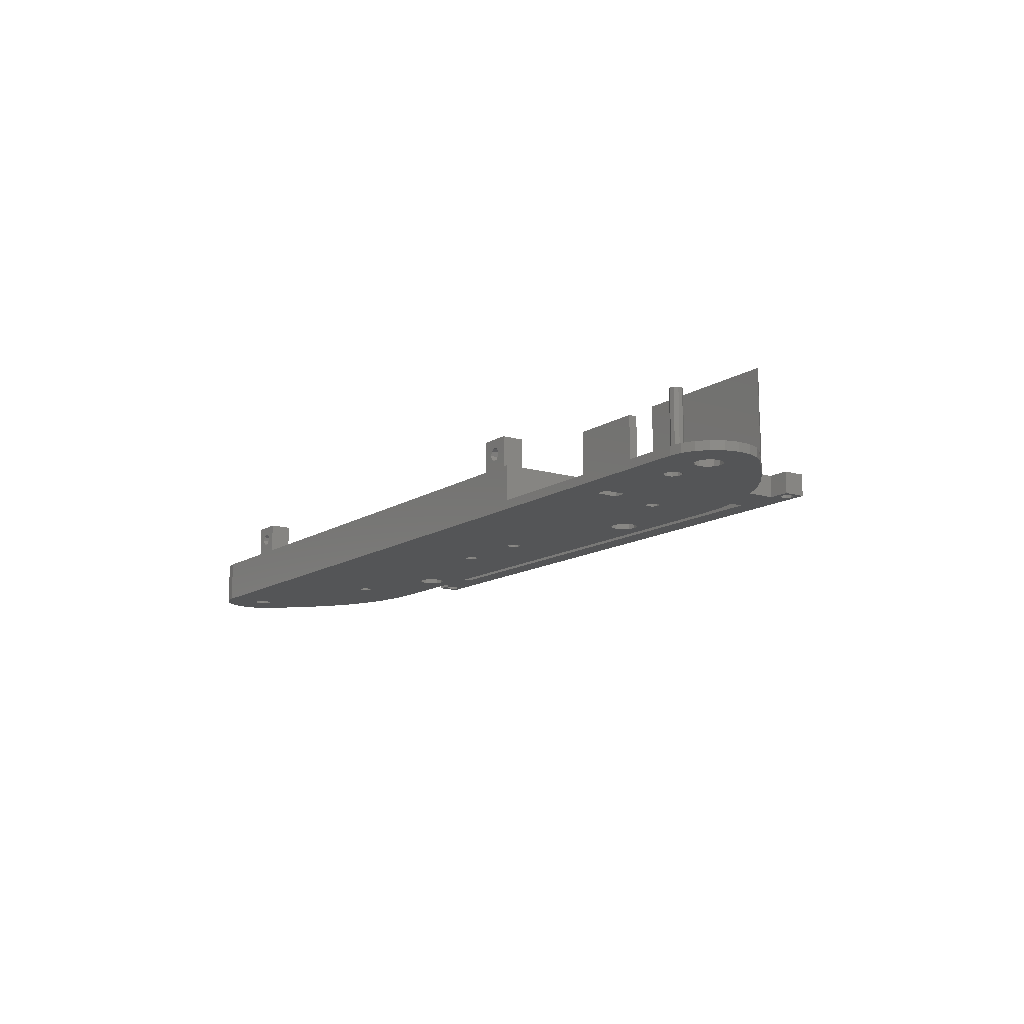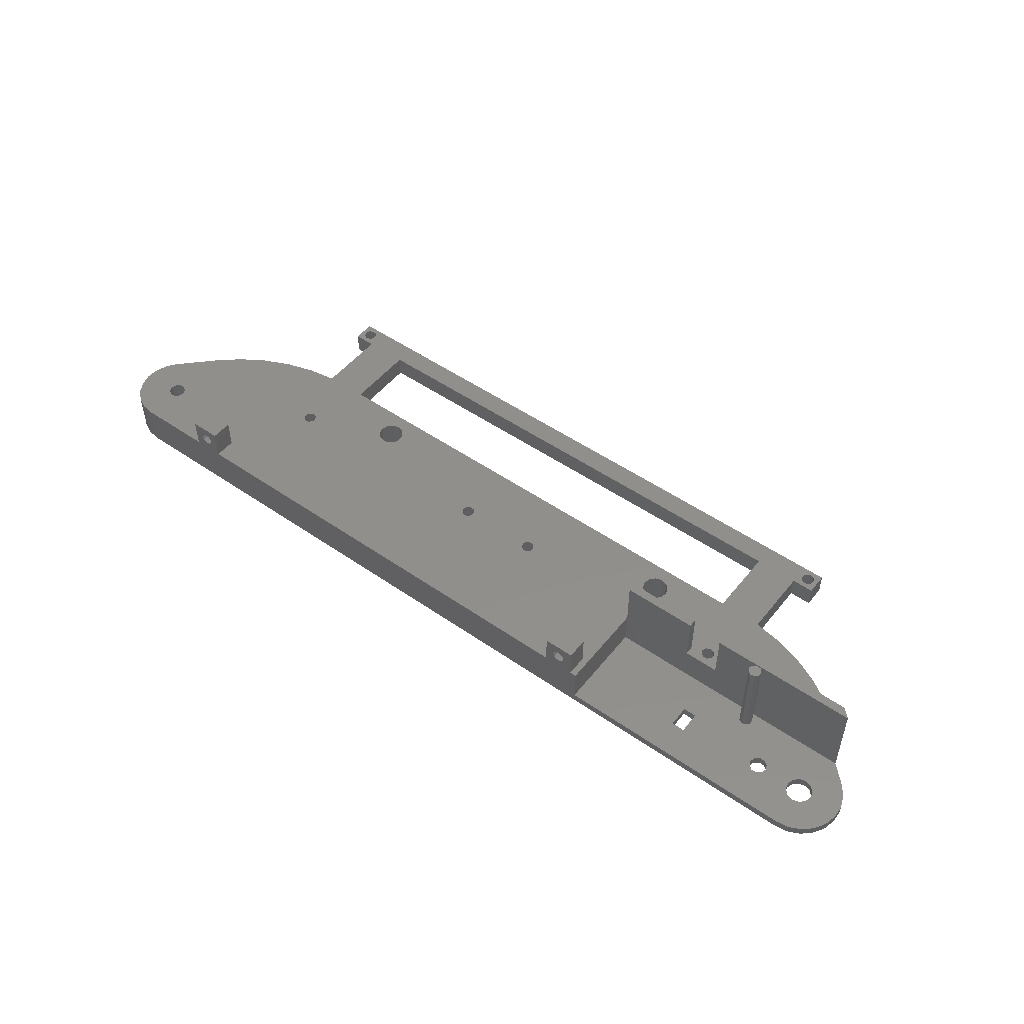
<metadata>
{"format":"stl","ext":"stl","renderer":"f3d","projection":"perspective","resolution":1024,"background":"white","views":[{"elev":-12.9,"azim":55.3,"up":"+Z"},{"elev":50.3,"azim":37.3,"up":"+Z"}]}
</metadata>
<code>
# stl→obj: 405 verts, 866 faces
v -80 -19.32 5
v -80 -14.31 5
v -97.5 -19.32 5
v -73 -19.32 5
v 33 -19.32 5
v -73 -14.31 5
v 33 -14.31 5
v 40 -19.32 5
v 41.5 -19.32 5
v 40 -14.31 5
v 41.5 1.885 5
v 41.5 3.885 5
v 58.63 1.885 5
v 66.63 1.885 5
v 58.63 3.885 5
v 62.37 3.338 5
v 61.48 3.851 5
v 61.13 4.815 5
v 61.48 5.779 5
v 62.37 6.292 5
v 63.38 3.516 5
v 66.63 3.885 5
v 64.04 4.302 5
v 98.44 3.885 5
v 64.04 5.328 5
v 97.07 5.256 5
v 63.38 6.114 5
v 92.05 9.627 5
v 86.47 13.26 5
v 80.44 16.09 5
v 74.07 18.05 5
v 67.5 19.12 5
v 57.5 19.32 5
v 44.43 11.81 5
v 43.33 10.72 5
v 41.83 10.31 5
v 10.12 3.516 5
v 9.11 3.338 5
v 8.221 3.851 5
v 7.87 4.815 5
v 8.221 5.779 5
v 9.11 6.292 5
v 10.78 4.302 5
v 40.33 10.72 5
v 10.78 5.328 5
v 39.23 11.81 5
v 10.12 6.114 5
v 38.83 13.31 5
v 39.23 14.81 5
v -8.62 3.516 5
v -9.63 3.338 5
v -10.52 3.851 5
v -10.87 4.815 5
v -10.52 5.779 5
v -9.63 6.292 5
v -100.4 -18.88 5
v -7.96 4.302 5
v -7.96 5.328 5
v 40.33 15.91 5
v -8.62 6.114 5
v 41.83 16.32 5
v -57.5 19.32 5
v -40.33 15.91 5
v -39.23 14.81 5
v -40.33 10.72 5
v -41.83 10.31 5
v -103.1 -17.63 5
v -43.33 10.72 5
v -105.2 -15.66 5
v -61.88 3.516 5
v -96.88 -11.22 5
v -106.7 -13.14 5
v -98.12 -11.22 5
v -107.5 -10.3 5
v -99.12 -10.49 5
v -107.3 -7.364 5
v -99.5 -9.315 5
v -106.3 -4.601 5
v -99.12 -8.139 5
v -104.6 -2.244 5
v -98.12 -7.413 5
v -97.07 5.256 5
v -96.88 -7.413 5
v -92.05 9.627 5
v -95.88 -8.139 5
v -86.47 13.26 5
v -95.5 -9.315 5
v -80.44 16.09 5
v -95.88 -10.49 5
v -74.07 18.05 5
v -62.89 3.338 5
v -63.78 3.851 5
v -64.13 4.815 5
v -67.5 19.12 5
v -63.78 5.779 5
v -67.5 35.69 5
v -62.89 6.292 5
v -61.88 6.114 5
v -61.22 5.328 5
v -61.22 4.302 5
v -44.43 11.81 5
v -44.83 13.31 5
v -57.5 35.69 5
v 57.5 35.69 5
v 67.5 35.69 5
v 72.5 35.69 5
v 70.75 36.89 5
v 69.74 36.71 5
v 68.85 37.22 5
v 68.5 38.19 5
v 68.85 39.15 5
v -72.5 35.69 5
v 69.74 39.66 5
v -71.15 37.22 5
v -72.5 40.69 5
v -71.5 38.19 5
v -70.26 39.66 5
v 72.5 40.69 5
v -69.25 39.48 5
v 71.41 38.7 5
v 71.41 37.67 5
v 44.83 13.31 5
v 44.43 14.81 5
v 43.33 15.91 5
v -39.23 11.81 5
v -38.83 13.31 5
v -41.83 16.32 5
v -43.33 15.91 5
v -44.43 14.81 5
v -70.26 36.71 5
v -71.15 39.15 5
v -69.25 36.89 5
v -68.59 37.67 5
v -68.59 38.7 5
v 70.75 39.48 5
v -69.4 18.9 -5
v -63.13 19.32 -5
v -75.55 17.68 -5
v 63.13 19.32 -5
v -81.5 15.66 -5
v 69.4 18.9 -5
v -41.83 16.32 -5
v -87.13 12.88 -5
v -43.33 15.91 -5
v -92.35 9.396 -5
v -44.43 14.81 -5
v -97.07 5.256 -5
v -44.83 13.31 -5
v -104.6 -2.244 -5
v -44.43 11.81 -5
v -106.3 -4.601 -5
v -62.89 6.292 -5
v -107.3 -7.364 -5
v -63.78 5.779 -5
v -107.5 -10.3 -5
v -64.13 4.815 -5
v -98.12 -7.413 -5
v -106.7 -13.14 -5
v -99.12 -8.139 -5
v -105.2 -15.66 -5
v -99.5 -9.315 -5
v -103.1 -17.63 -5
v -99.12 -10.49 -5
v -100.4 -18.88 -5
v -98.12 -11.22 -5
v -97.5 -19.32 -5
v -96.88 -11.22 -5
v 97.5 -19.32 -5
v -95.88 -10.49 -5
v 100.4 -18.88 -5
v -95.5 -9.315 -5
v 103.1 -17.63 -5
v -95.88 -8.139 -5
v 105.2 -15.66 -5
v -96.88 -7.413 -5
v 106.7 -13.14 -5
v -63.78 3.851 -5
v 64.5 -11.81 -5
v 67.5 -11.81 -5
v 97.5 -12.31 -5
v 107.5 -10.3 -5
v 99 -11.91 -5
v 107.3 -7.364 -5
v 100.1 -10.81 -5
v 106.3 -4.601 -5
v 100.5 -9.315 -5
v 104.6 -2.244 -5
v 100.1 -7.815 -5
v 97.07 5.256 -5
v 99 -6.717 -5
v 92.35 9.396 -5
v 97.5 -6.315 -5
v 87.13 12.88 -5
v 96 -6.717 -5
v 81.5 15.66 -5
v 94.9 -7.815 -5
v 75.55 17.68 -5
v 94.5 -9.315 -5
v 94.9 -10.81 -5
v -40.33 15.91 -5
v 41.83 16.32 -5
v -39.23 14.81 -5
v 40.33 15.91 -5
v -38.83 13.31 -5
v 39.23 14.81 -5
v -39.23 11.81 -5
v 38.83 13.31 -5
v -40.33 10.72 -5
v 39.23 11.81 -5
v -41.83 10.31 -5
v 40.33 10.72 -5
v 41.83 10.31 -5
v 43.33 15.91 -5
v 44.43 14.81 -5
v 63.38 6.114 -5
v 44.83 13.31 -5
v 62.37 6.292 -5
v 44.43 11.81 -5
v 61.48 5.779 -5
v 43.33 10.72 -5
v 61.13 4.815 -5
v 61.48 3.851 -5
v 62.37 3.338 -5
v 64.04 5.328 -5
v 64.04 4.302 -5
v 96 -11.91 -5
v 87.12 -7.413 -5
v 63.38 3.516 -5
v 85.88 -7.413 -5
v 84.88 -8.139 -5
v 9.11 6.292 -5
v 8.221 5.779 -5
v 7.87 4.815 -5
v -9.63 6.292 -5
v -10.52 5.779 -5
v -10.87 4.815 -5
v -10.52 3.851 -5
v -9.63 3.338 -5
v -8.62 6.114 -5
v 8.221 3.851 -5
v -7.96 5.328 -5
v 9.11 3.338 -5
v -7.96 4.302 -5
v 10.12 6.114 -5
v 10.78 5.328 -5
v 10.78 4.302 -5
v 84.5 -9.315 -5
v 10.12 3.516 -5
v 67.5 -6.815 -5
v 64.5 -6.815 -5
v -8.62 3.516 -5
v 84.88 -10.49 -5
v 85.88 -11.22 -5
v -62.89 3.338 -5
v -61.88 3.516 -5
v -61.22 4.302 -5
v -43.33 10.72 -5
v -61.22 5.328 -5
v -61.88 6.114 -5
v 88.12 -8.139 -5
v 88.5 -9.315 -5
v 88.12 -10.49 -5
v 87.12 -11.22 -5
v -73 -14.31 12
v -75.75 -14.31 9.799
v -80 -14.31 12
v -76.76 -14.31 9.977
v -77.65 -14.31 9.464
v -78 -14.31 8.5
v -76.76 -14.31 7.023
v -75.75 -14.31 7.201
v -75.09 -14.31 7.987
v -75.09 -14.31 9.013
v -77.65 -14.31 7.536
v -73 -19.32 12
v 41.5 -19.32 -3
v 40 -19.32 12
v 37.91 -19.32 9.013
v 37.91 -19.32 7.987
v 37.25 -19.32 7.201
v 36.24 -19.32 7.023
v 35.35 -19.32 7.536
v 37.25 -19.32 9.799
v 36.24 -19.32 9.977
v 33 -19.32 12
v 35.35 -19.32 9.464
v 35 -19.32 8.5
v -75.09 -19.32 9.013
v -75.09 -19.32 7.987
v -75.75 -19.32 7.201
v -76.76 -19.32 7.023
v -75.75 -19.32 9.799
v -76.76 -19.32 9.977
v -80 -19.32 12
v -77.65 -19.32 9.464
v -78 -19.32 8.5
v -77.65 -19.32 7.536
v 97.5 -19.32 -3
v 33 -14.31 12
v 40 -14.31 12
v 37.25 -14.31 9.799
v 36.24 -14.31 9.977
v 35.35 -14.31 9.464
v 35 -14.31 8.5
v 36.24 -14.31 7.023
v 37.25 -14.31 7.201
v 37.91 -14.31 7.987
v 37.91 -14.31 9.013
v 35.35 -14.31 7.536
v 41.5 1.885 -3
v 41.5 1.885 16
v 41.5 3.885 16
v 58.63 3.885 16
v 58.63 1.885 16
v 100.4 1.885 -3
v 100.4 1.885 16
v 66.63 1.885 16
v 66.63 3.885 16
v 98.44 3.885 16
v 104.6 -2.244 -3
v 67.5 19.12 0
v 65.32 19.27 0
v 63.13 19.32 0
v 67.5 35.69 0
v 72.5 35.69 0
v 72.5 40.69 0
v -72.5 40.69 0
v -72.5 35.69 0
v -67.5 35.69 0
v -67.5 19.12 0
v -65.32 19.27 0
v -63.13 19.32 0
v -71.15 37.22 0
v -71.5 38.19 0
v -70.26 36.71 0
v -69.25 36.89 0
v -68.59 37.67 0
v -68.59 38.7 0
v -69.25 39.48 0
v -70.26 39.66 0
v -71.15 39.15 0
v 68.85 37.22 0
v 68.5 38.19 0
v 69.74 36.71 0
v 70.75 36.89 0
v 71.41 37.67 0
v 71.41 38.7 0
v 70.75 39.48 0
v 69.74 39.66 0
v 68.85 39.15 0
v -57.5 19.32 0
v 57.5 19.32 0
v -57.5 35.69 0
v 57.5 35.69 0
v 100.4 -18.88 -3
v 103.1 -17.63 -3
v 105.2 -15.66 -3
v 106.7 -13.14 -3
v 107.5 -10.3 -3
v 107.3 -7.364 -3
v 106.3 -4.601 -3
v 94.9 -10.81 -3
v 94.5 -9.315 -3
v 96 -11.91 -3
v 97.5 -12.31 -3
v 99 -11.91 -3
v 100.1 -10.81 -3
v 100.5 -9.315 -3
v 100.1 -7.815 -3
v 99 -6.717 -3
v 97.5 -6.315 -3
v 96 -6.717 -3
v 94.9 -7.815 -3
v 84.88 -10.49 -3
v 84.5 -9.315 -3
v 85.88 -11.22 -3
v 87.12 -11.22 -3
v 88.12 -10.49 -3
v 88.5 -9.315 -3
v 88.12 -8.139 -3
v 87.12 -7.413 -3
v 85.88 -7.413 -3
v 84.88 -8.139 -3
v 64.5 -11.81 -3
v 67.5 -11.81 -3
v 67.5 -6.815 -3
v 64.5 -6.815 -3
v 77.24 1.062 -3
v 78.25 0.884 -3
v 78.91 0.09803 -3
v 78.91 -0.928 -3
v 76.35 0.5492 -3
v 76 -0.415 -3
v 76.35 -1.379 -3
v 77.24 -1.892 -3
v 78.25 -1.714 -3
v 76.35 -1.379 17
v 76 -0.415 17
v 77.24 -1.892 17
v 78.25 -1.714 17
v 78.91 -0.928 17
v 78.91 0.09803 17
v 78.25 0.884 17
v 77.24 1.062 17
v 76.35 0.5492 17
f 1 2 3
f 4 5 6
f 5 7 6
f 8 9 10
f 9 11 10
f 11 12 10
f 10 12 7
f 13 14 15
f 14 16 15
f 16 17 15
f 17 18 15
f 18 19 15
f 15 19 12
f 19 20 12
f 16 14 21
f 14 22 21
f 21 22 23
f 22 24 23
f 23 24 25
f 24 26 25
f 25 26 27
f 26 28 27
f 27 28 20
f 28 29 20
f 20 29 12
f 29 30 12
f 30 31 12
f 31 32 12
f 32 33 12
f 33 34 12
f 12 34 7
f 34 35 7
f 7 36 6
f 36 37 6
f 6 37 2
f 37 38 2
f 38 39 2
f 39 40 2
f 40 41 2
f 41 42 2
f 37 36 43
f 36 44 43
f 43 44 45
f 44 46 45
f 45 46 47
f 46 48 47
f 47 48 42
f 48 49 42
f 42 49 2
f 49 50 2
f 50 51 2
f 51 52 2
f 52 53 2
f 53 54 2
f 2 54 3
f 54 55 3
f 3 55 56
f 50 49 57
f 57 49 58
f 49 59 58
f 58 59 60
f 59 61 60
f 60 61 55
f 33 62 61
f 61 63 55
f 63 64 55
f 55 65 56
f 65 66 56
f 56 66 67
f 66 68 67
f 67 68 69
f 68 70 69
f 69 71 72
f 71 73 72
f 72 73 74
f 73 75 74
f 74 75 76
f 75 77 76
f 76 77 78
f 77 79 78
f 78 79 80
f 79 81 80
f 80 81 82
f 81 83 82
f 82 83 84
f 83 85 84
f 84 85 86
f 85 87 86
f 86 87 88
f 87 89 88
f 88 89 90
f 69 70 71
f 71 70 89
f 70 91 89
f 89 92 90
f 92 93 90
f 90 93 94
f 93 95 94
f 94 95 96
f 95 97 96
f 97 98 96
f 98 99 96
f 70 68 100
f 68 101 100
f 100 101 99
f 101 102 99
f 99 62 96
f 62 103 96
f 33 32 104
f 32 105 104
f 106 107 105
f 107 108 105
f 105 108 104
f 108 109 104
f 104 109 103
f 109 110 103
f 103 110 96
f 110 111 96
f 96 111 112
f 111 113 112
f 112 114 115
f 114 116 115
f 115 117 118
f 117 119 118
f 118 120 106
f 120 121 106
f 106 121 107
f 92 89 91
f 122 33 123
f 33 124 123
f 124 33 61
f 65 55 125
f 55 126 125
f 126 55 64
f 62 127 61
f 127 63 61
f 127 62 128
f 62 99 128
f 128 99 129
f 99 102 129
f 114 112 130
f 34 33 122
f 36 7 35
f 117 115 131
f 115 116 131
f 113 118 112
f 118 132 112
f 112 132 130
f 132 118 133
f 118 134 133
f 134 118 119
f 120 118 135
f 118 113 135
f 136 137 138
f 137 139 138
f 138 139 140
f 139 141 140
f 140 142 143
f 142 144 143
f 143 144 145
f 144 146 145
f 145 146 147
f 146 148 147
f 147 148 149
f 148 150 149
f 149 150 151
f 150 152 151
f 151 152 153
f 152 154 153
f 153 154 155
f 154 156 155
f 155 157 158
f 157 159 158
f 158 159 160
f 159 161 160
f 160 161 162
f 161 163 162
f 162 163 164
f 163 165 164
f 164 165 166
f 165 167 166
f 166 167 168
f 167 169 168
f 168 169 170
f 169 171 170
f 170 171 172
f 171 173 172
f 172 173 174
f 173 175 174
f 174 175 176
f 155 156 157
f 157 156 175
f 156 177 175
f 175 178 176
f 178 179 176
f 176 180 181
f 180 182 181
f 181 182 183
f 182 184 183
f 183 184 185
f 184 186 185
f 185 186 187
f 186 188 187
f 187 188 189
f 188 190 189
f 189 190 191
f 190 192 191
f 191 192 193
f 192 194 193
f 193 194 195
f 194 196 195
f 195 196 197
f 196 198 197
f 197 198 141
f 198 199 141
f 141 142 140
f 142 141 200
f 141 201 200
f 200 201 202
f 201 203 202
f 202 203 204
f 203 205 204
f 204 205 206
f 205 207 206
f 206 207 208
f 207 209 208
f 208 209 210
f 209 211 210
f 211 212 210
f 201 141 213
f 213 141 214
f 141 215 214
f 214 215 216
f 215 217 216
f 216 217 218
f 217 219 218
f 218 219 220
f 219 221 220
f 220 221 212
f 221 222 212
f 212 222 210
f 222 223 210
f 215 141 224
f 141 199 224
f 224 199 225
f 199 226 225
f 225 227 228
f 227 229 228
f 228 229 223
f 229 230 223
f 223 231 210
f 231 232 210
f 232 233 210
f 233 234 210
f 234 235 210
f 235 236 210
f 236 237 210
f 237 238 210
f 234 233 239
f 233 240 239
f 239 240 241
f 240 242 241
f 241 242 243
f 231 223 244
f 244 223 245
f 223 230 245
f 245 230 246
f 230 247 246
f 246 247 248
f 247 249 248
f 248 249 242
f 249 250 242
f 242 250 243
f 250 178 243
f 243 178 251
f 178 238 251
f 249 247 179
f 247 252 179
f 179 180 176
f 253 179 252
f 178 175 238
f 175 254 238
f 238 255 210
f 255 256 210
f 210 256 257
f 256 258 257
f 257 258 150
f 258 259 150
f 150 259 152
f 254 175 177
f 255 238 254
f 180 179 226
f 179 253 226
f 226 227 225
f 227 226 260
f 226 261 260
f 262 226 263
f 226 253 263
f 261 226 262
f 264 265 266
f 265 267 266
f 266 268 2
f 268 269 2
f 2 270 6
f 270 271 6
f 6 272 264
f 272 273 264
f 264 273 265
f 272 6 271
f 270 2 274
f 274 2 269
f 268 266 267
f 275 4 6
f 275 6 264
f 9 8 276
f 277 278 8
f 8 278 276
f 278 279 276
f 279 280 276
f 280 281 276
f 281 282 276
f 283 277 284
f 277 285 284
f 285 286 284
f 286 285 287
f 285 5 287
f 287 5 282
f 275 288 4
f 288 289 4
f 289 290 4
f 290 291 4
f 292 275 293
f 275 294 293
f 294 295 293
f 278 277 283
f 288 275 292
f 295 294 296
f 294 1 296
f 296 1 297
f 3 166 1
f 166 276 1
f 276 4 1
f 1 291 297
f 291 1 4
f 276 166 298
f 166 168 298
f 5 276 282
f 4 276 5
f 299 7 5
f 299 5 285
f 300 301 299
f 301 302 299
f 299 303 7
f 303 304 7
f 7 305 10
f 305 306 10
f 10 307 300
f 307 308 300
f 300 308 301
f 307 10 306
f 305 7 309
f 309 7 304
f 303 299 302
f 277 8 10
f 277 10 300
f 276 310 11
f 276 11 9
f 12 11 311
f 312 12 311
f 15 12 312
f 15 312 313
f 314 13 15
f 314 15 313
f 314 311 13
f 311 11 13
f 11 310 13
f 310 315 13
f 13 315 14
f 315 316 14
f 14 316 317
f 318 22 14
f 318 14 317
f 319 24 22
f 319 22 318
f 316 315 319
f 320 187 315
f 187 189 315
f 189 26 315
f 315 24 319
f 24 315 26
f 321 32 141
f 32 31 141
f 31 30 197
f 30 29 195
f 29 28 193
f 28 26 191
f 26 189 191
f 191 193 28
f 193 195 29
f 195 197 30
f 197 141 31
f 141 139 322
f 139 323 322
f 322 321 141
f 321 324 105
f 321 105 32
f 105 324 325
f 105 325 106
f 106 325 326
f 106 326 118
f 118 326 327
f 118 327 115
f 115 327 328
f 115 328 112
f 328 329 96
f 328 96 112
f 96 329 330
f 96 330 94
f 90 94 136
f 94 330 136
f 330 331 136
f 331 332 137
f 137 136 331
f 136 138 90
f 138 140 88
f 140 143 86
f 143 145 84
f 145 147 82
f 82 84 145
f 84 86 143
f 86 88 140
f 88 90 138
f 149 80 82
f 149 82 147
f 149 151 78
f 149 78 80
f 151 153 76
f 151 76 78
f 153 155 74
f 153 74 76
f 155 158 72
f 155 72 74
f 158 160 69
f 158 69 72
f 160 162 67
f 160 67 69
f 162 164 56
f 162 56 67
f 164 166 3
f 164 3 56
f 266 2 1
f 266 1 294
f 114 333 334
f 116 114 334
f 130 335 333
f 114 130 333
f 132 336 335
f 130 132 335
f 133 337 336
f 132 133 336
f 134 338 337
f 133 134 337
f 119 339 338
f 134 119 338
f 117 340 339
f 119 117 339
f 131 341 340
f 117 131 340
f 116 334 341
f 131 116 341
f 109 342 343
f 110 109 343
f 108 344 342
f 109 108 342
f 107 345 344
f 108 107 344
f 121 346 345
f 107 121 345
f 120 347 346
f 121 120 346
f 135 348 347
f 120 135 347
f 113 349 348
f 135 113 348
f 111 350 349
f 113 111 349
f 110 343 350
f 111 110 350
f 206 125 126
f 204 206 126
f 208 65 125
f 206 208 125
f 210 66 65
f 208 210 65
f 257 68 66
f 210 257 66
f 150 101 68
f 257 150 68
f 148 102 101
f 150 148 101
f 146 129 102
f 148 146 102
f 144 128 129
f 146 144 129
f 142 127 128
f 144 142 128
f 200 63 127
f 142 200 127
f 202 64 63
f 200 202 63
f 204 126 64
f 202 204 64
f 218 34 122
f 216 218 122
f 220 35 34
f 218 220 34
f 212 36 35
f 220 212 35
f 211 44 36
f 212 211 36
f 209 46 44
f 211 209 44
f 207 48 46
f 209 207 46
f 205 49 48
f 207 205 48
f 203 59 49
f 205 203 49
f 201 61 59
f 203 201 59
f 213 124 61
f 201 213 61
f 214 123 124
f 213 214 124
f 216 122 123
f 214 216 123
f 17 222 221
f 18 17 221
f 16 223 222
f 17 16 222
f 21 228 223
f 16 21 223
f 23 225 228
f 21 23 228
f 25 224 225
f 23 25 225
f 27 215 224
f 25 27 224
f 20 217 215
f 27 20 215
f 19 219 217
f 20 19 217
f 18 221 219
f 19 18 219
f 92 177 156
f 93 92 156
f 91 254 177
f 92 91 177
f 70 255 254
f 91 70 254
f 100 256 255
f 70 100 255
f 99 258 256
f 100 99 256
f 98 259 258
f 99 98 258
f 97 152 259
f 98 97 259
f 95 154 152
f 97 95 152
f 93 156 154
f 95 93 154
f 39 240 233
f 40 39 233
f 38 242 240
f 39 38 240
f 37 248 242
f 38 37 242
f 43 246 248
f 37 43 248
f 45 245 246
f 43 45 246
f 47 244 245
f 45 47 245
f 42 231 244
f 47 42 244
f 41 232 231
f 42 41 231
f 40 233 232
f 41 40 232
f 52 237 236
f 53 52 236
f 51 238 237
f 52 51 237
f 50 251 238
f 51 50 238
f 57 243 251
f 50 57 251
f 58 241 243
f 57 58 243
f 60 239 241
f 58 60 241
f 55 234 239
f 60 55 239
f 54 235 234
f 55 54 234
f 53 236 235
f 54 53 235
f 62 33 351
f 33 352 351
f 323 139 352
f 139 137 352
f 352 137 351
f 137 332 351
f 62 351 353
f 103 62 353
f 103 353 354
f 104 103 354
f 104 354 352
f 33 104 352
f 75 163 161
f 77 75 161
f 73 165 163
f 75 73 163
f 71 167 165
f 73 71 165
f 89 169 167
f 71 89 167
f 87 171 169
f 89 87 169
f 85 173 171
f 87 85 171
f 83 175 173
f 85 83 173
f 81 157 175
f 83 81 175
f 79 159 157
f 81 79 157
f 77 161 159
f 79 77 159
f 168 170 355
f 168 355 298
f 170 172 356
f 170 356 355
f 172 174 357
f 172 357 356
f 174 176 358
f 174 358 357
f 176 181 359
f 176 359 358
f 181 183 360
f 181 360 359
f 183 185 361
f 183 361 360
f 185 187 320
f 185 320 361
f 362 199 198
f 363 362 198
f 364 226 199
f 362 364 199
f 365 180 226
f 364 365 226
f 366 182 180
f 365 366 180
f 367 184 182
f 366 367 182
f 368 186 184
f 367 368 184
f 369 188 186
f 368 369 186
f 370 190 188
f 369 370 188
f 371 192 190
f 370 371 190
f 372 194 192
f 371 372 192
f 373 196 194
f 372 373 194
f 363 198 196
f 373 363 196
f 374 252 247
f 375 374 247
f 376 253 252
f 374 376 252
f 377 263 253
f 376 377 253
f 378 262 263
f 377 378 263
f 379 261 262
f 378 379 262
f 380 260 261
f 379 380 261
f 381 227 260
f 380 381 260
f 382 229 227
f 381 382 227
f 383 230 229
f 382 383 229
f 375 247 230
f 383 375 230
f 178 384 385
f 179 178 385
f 179 385 386
f 249 179 386
f 249 386 387
f 250 249 387
f 250 387 384
f 178 250 384
f 275 264 266
f 275 266 294
f 297 274 269
f 296 297 269
f 291 270 274
f 297 291 274
f 290 271 270
f 291 290 270
f 289 272 271
f 290 289 271
f 288 273 272
f 289 288 272
f 292 265 273
f 288 292 273
f 293 267 265
f 292 293 265
f 295 268 267
f 293 295 267
f 296 269 268
f 295 296 268
f 277 300 299
f 277 299 285
f 315 388 320
f 388 389 320
f 320 389 361
f 389 390 361
f 361 390 360
f 390 391 360
f 360 370 359
f 370 369 359
f 359 369 358
f 369 368 358
f 358 368 357
f 368 367 357
f 357 367 356
f 367 366 356
f 356 366 355
f 366 365 355
f 355 365 298
f 365 364 298
f 298 364 276
f 364 362 276
f 276 384 310
f 384 387 310
f 310 388 315
f 388 310 392
f 310 387 392
f 392 387 393
f 387 386 393
f 393 386 394
f 386 385 394
f 394 385 395
f 384 276 385
f 276 377 385
f 377 376 385
f 385 374 395
f 374 375 395
f 395 375 396
f 375 383 396
f 396 383 391
f 383 382 391
f 391 371 360
f 371 370 360
f 374 385 376
f 371 391 372
f 391 382 372
f 372 381 373
f 381 380 373
f 373 380 363
f 380 379 363
f 363 379 362
f 379 378 362
f 362 377 276
f 381 372 382
f 377 362 378
f 282 309 304
f 287 282 304
f 281 305 309
f 282 281 309
f 280 306 305
f 281 280 305
f 279 307 306
f 280 279 306
f 278 308 307
f 279 278 307
f 283 301 308
f 278 283 308
f 284 302 301
f 283 284 301
f 286 303 302
f 284 286 302
f 287 304 303
f 286 287 303
f 313 312 311
f 313 311 314
f 317 316 319
f 317 319 318
f 325 346 326
f 346 347 326
f 326 349 327
f 349 350 327
f 327 341 328
f 341 334 328
f 328 335 329
f 335 336 329
f 336 337 329
f 337 338 329
f 340 327 339
f 327 350 339
f 339 350 338
f 350 343 338
f 338 343 329
f 343 342 329
f 329 353 330
f 353 331 330
f 331 353 332
f 332 353 351
f 329 342 353
f 342 344 353
f 353 344 354
f 345 325 344
f 344 324 354
f 324 321 354
f 354 323 352
f 324 344 325
f 323 354 322
f 354 321 322
f 335 328 333
f 333 328 334
f 349 326 348
f 326 347 348
f 346 325 345
f 341 327 340
f 393 394 397
f 393 397 398
f 394 395 399
f 394 399 397
f 395 396 400
f 395 400 399
f 396 391 401
f 396 401 400
f 391 390 402
f 391 402 401
f 390 389 403
f 390 403 402
f 389 388 404
f 389 404 403
f 388 392 405
f 388 405 404
f 392 393 398
f 392 398 405
f 405 398 404
f 398 397 404
f 404 397 403
f 397 399 403
f 403 399 402
f 399 400 402
f 402 400 401

</code>
